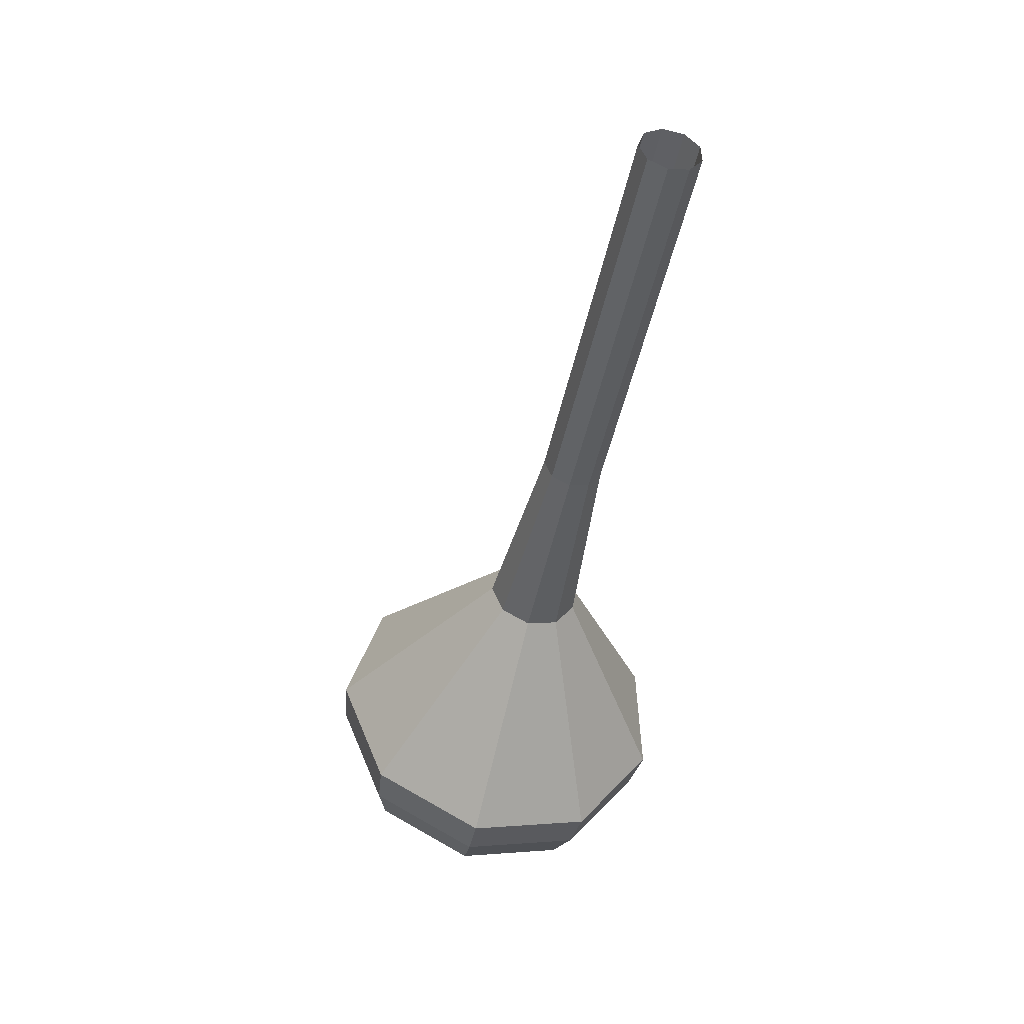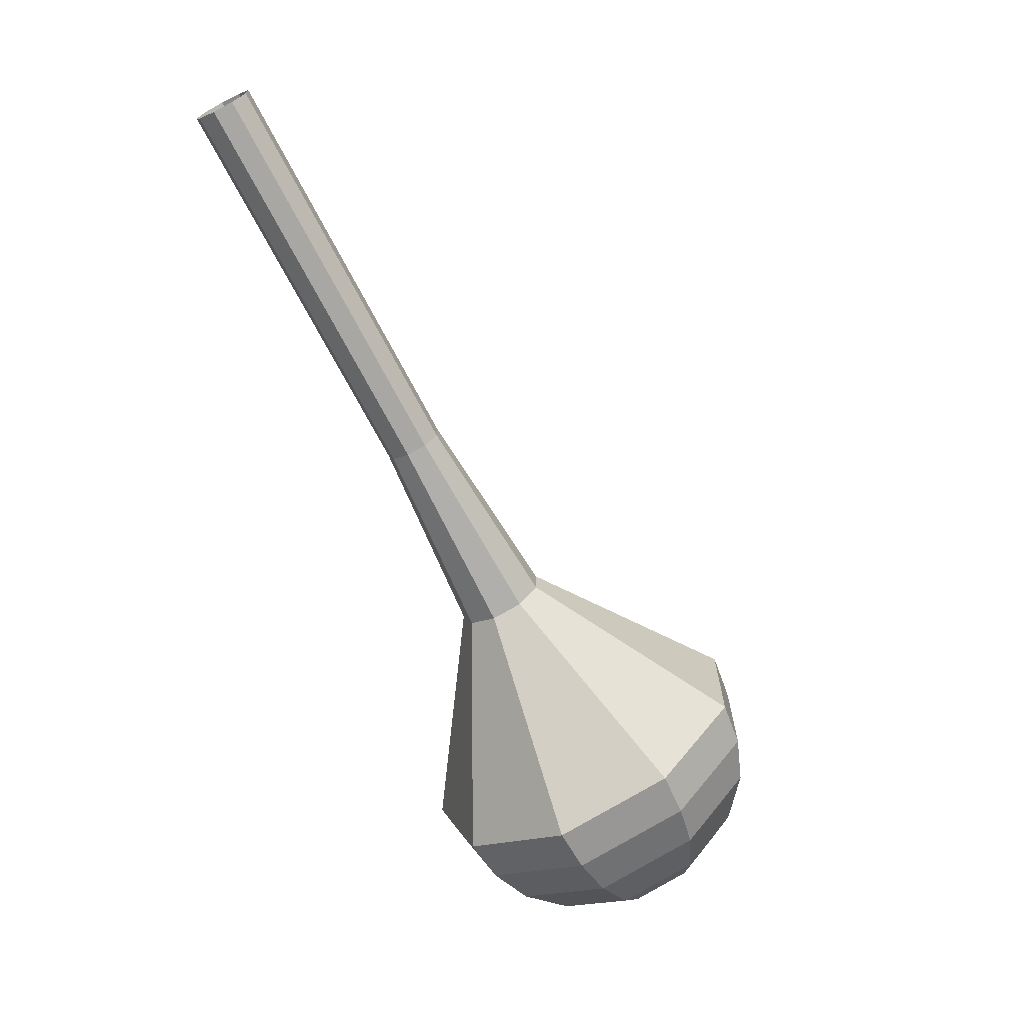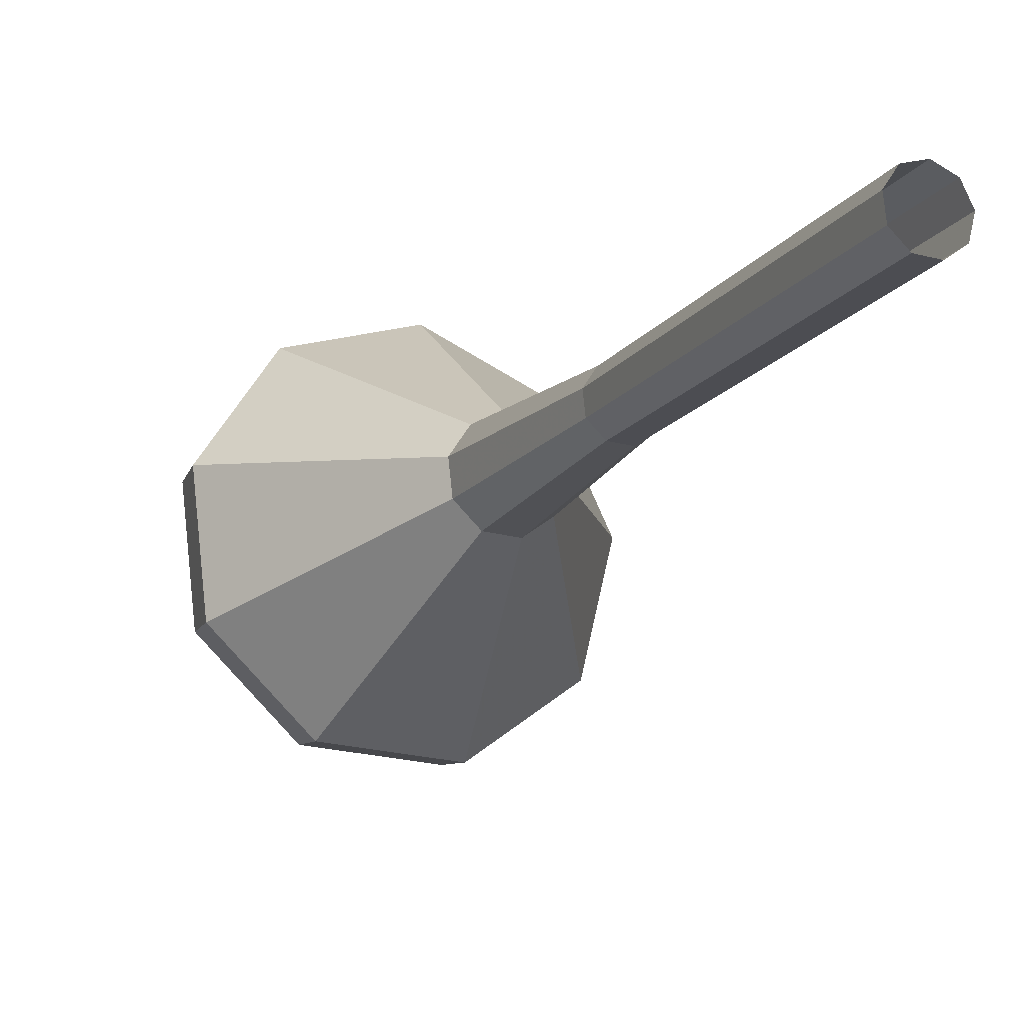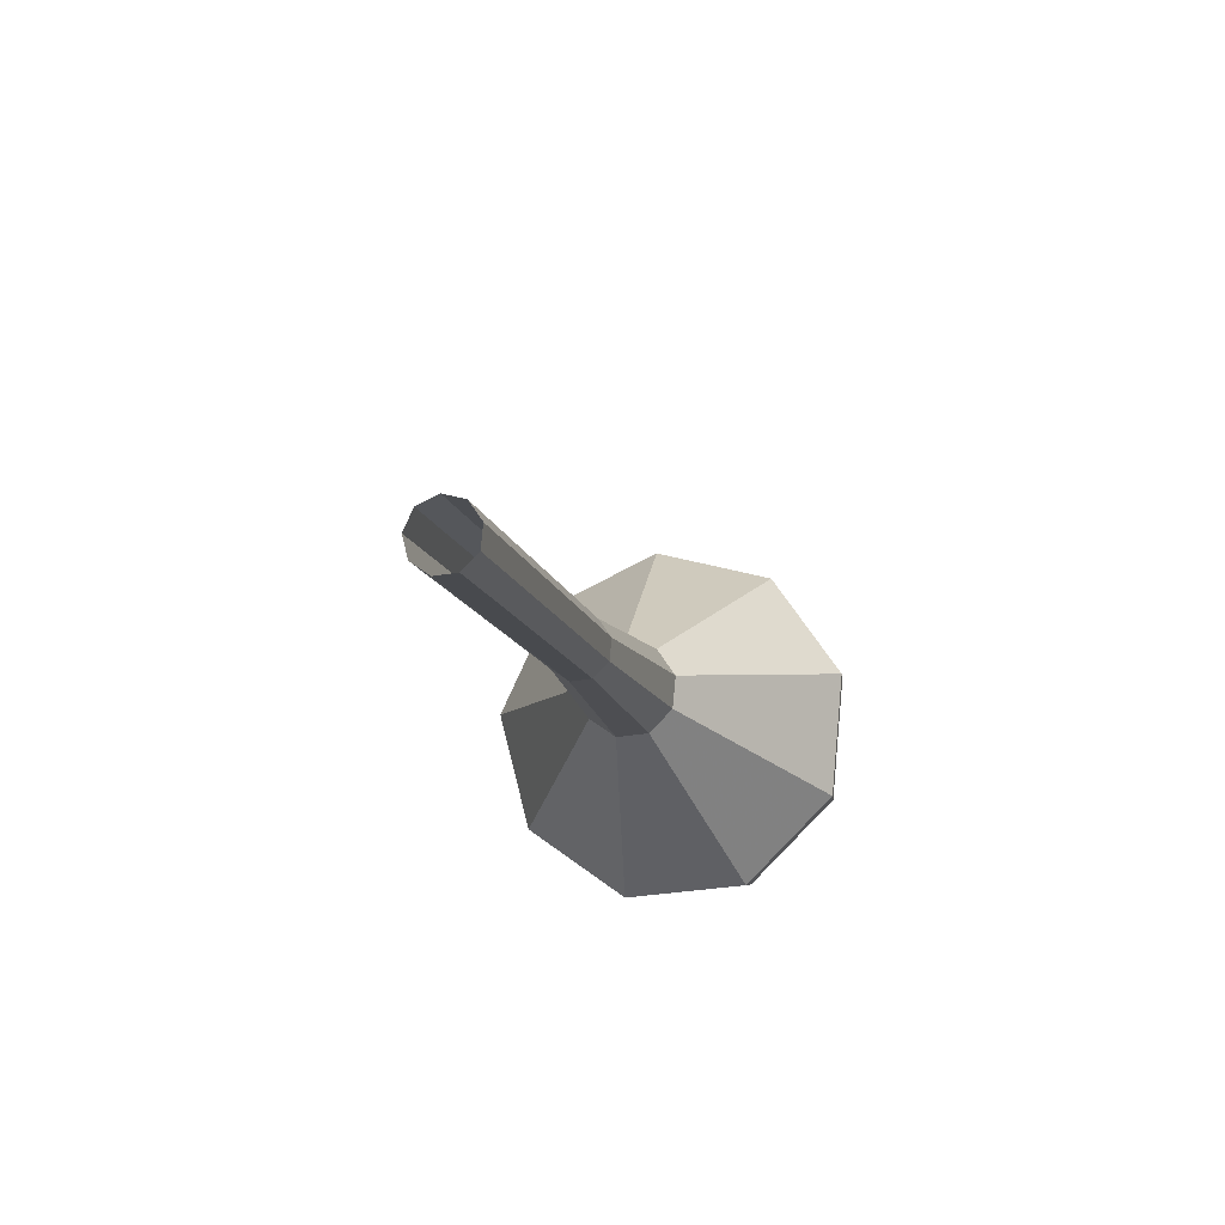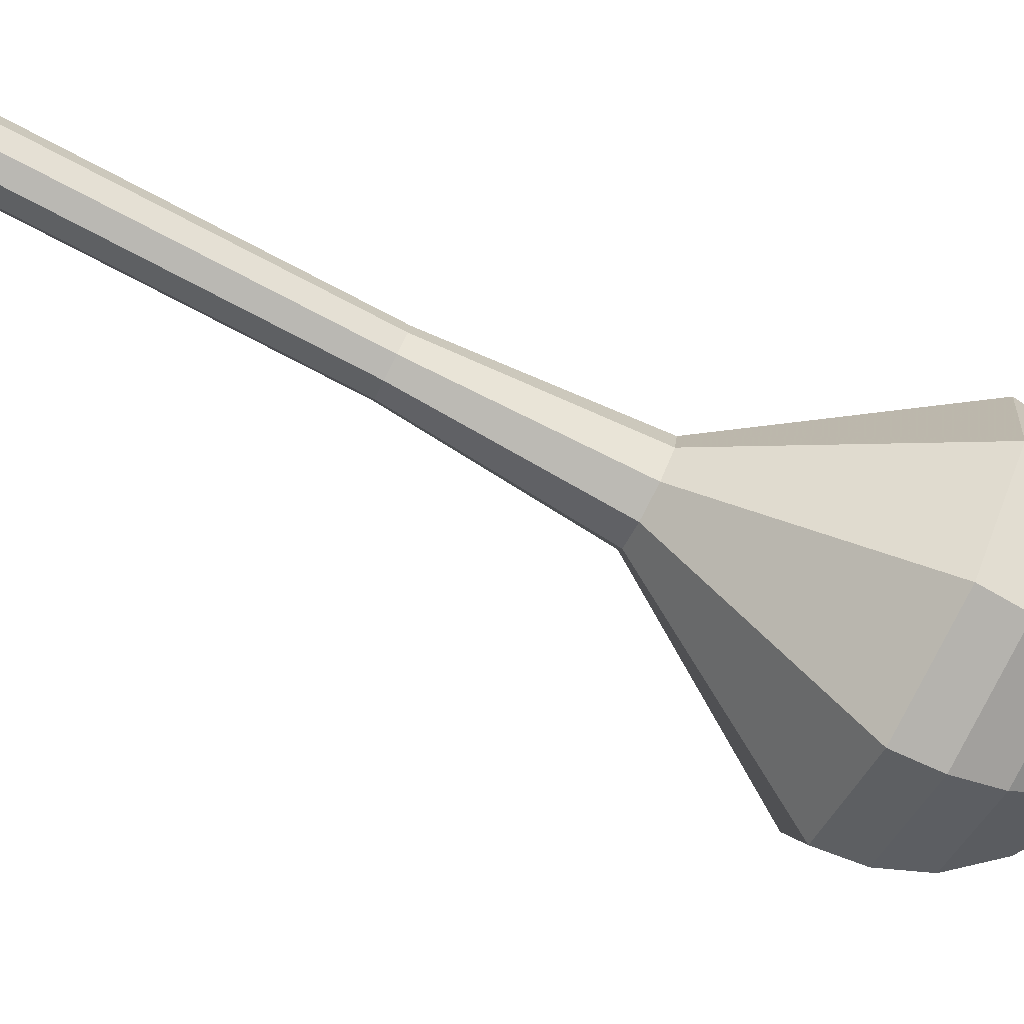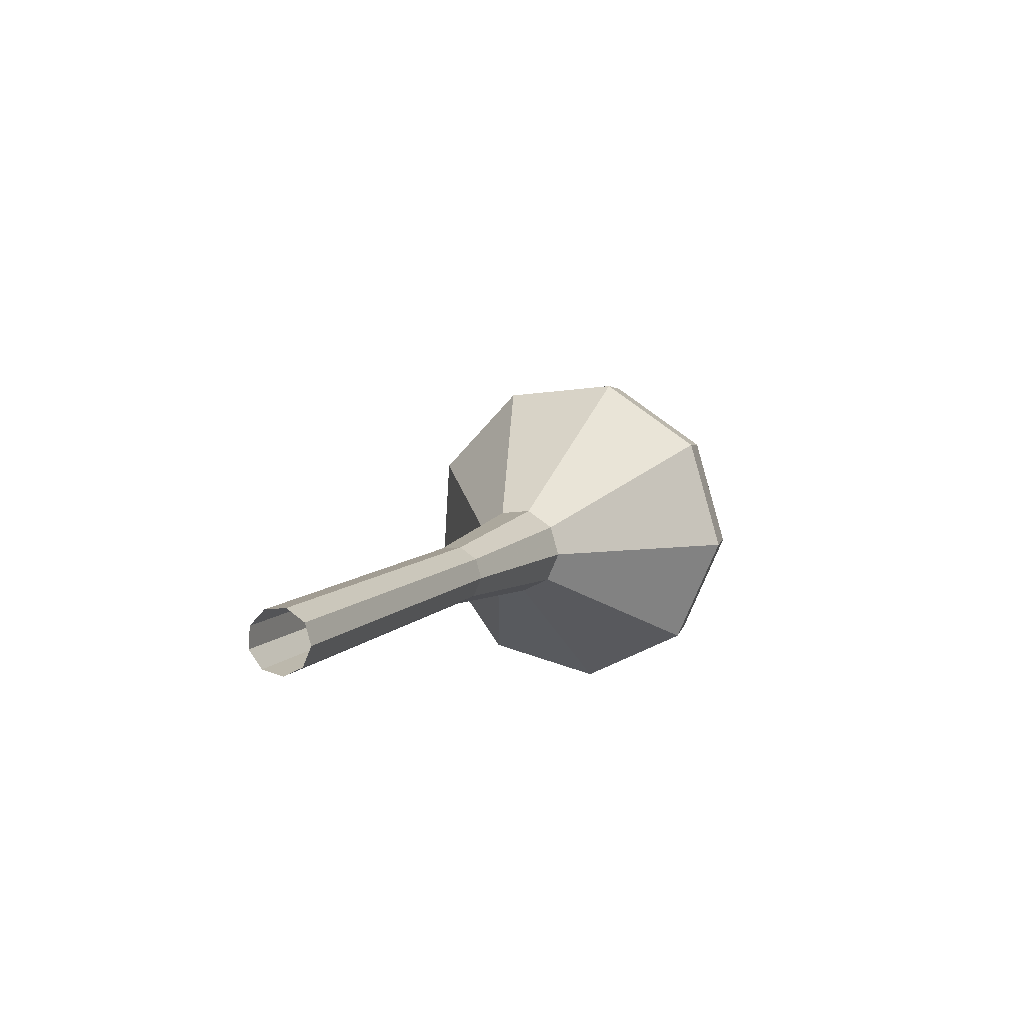
<metadata>
{"format":"obj","ext":"obj","renderer":"f3d","projection":"perspective","resolution":1024,"background":"white","views":[{"elev":20.6,"azim":-81.4,"up":"+Y"},{"elev":25.1,"azim":42.2,"up":"+Y"},{"elev":1.2,"azim":179.9,"up":"+Z"},{"elev":52.8,"azim":-28.6,"up":"+Y"},{"elev":-49.6,"azim":-89.2,"up":"+Z"},{"elev":77.0,"azim":-9.8,"up":"+Y"}]}
</metadata>
<code>
g tube1
v 109.8 108.1 100.6
v 110 108.5 99.77
v 110.6 108.9 99.36
v 111.4 109.2 99.5
v 112 109.2 100.1
v 112.1 109 101
v 111.6 108.7 101.6
v 110.9 108.3 101.7
v 110.2 108.1 101.3
v 109.8 108.1 100.6
v 111.4 104.4 99.48
v 111.6 104.7 98.71
v 112.3 105.1 98.29
v 113 105.5 98.44
v 113.6 105.5 99.07
v 113.7 105.3 99.9
v 113.3 104.9 100.5
v 112.5 104.6 100.7
v 111.8 104.4 100.3
v 111.4 104.4 99.48
v 113.1 100.7 98.41
v 113.3 101 97.64
v 113.9 101.4 97.22
v 114.7 101.7 97.37
v 115.2 101.8 98
v 115.3 101.6 98.83
v 114.9 101.2 99.46
v 114.1 100.9 99.6
v 113.4 100.7 99.19
v 113.1 100.7 98.41
v 114.7 97.03 97.34
v 114.9 97.33 96.57
v 115.5 97.73 96.15
v 116.3 98.04 96.3
v 116.9 98.11 96.93
v 117 97.91 97.76
v 116.5 97.53 98.39
v 115.8 97.16 98.53
v 115.1 96.96 98.12
v 114.7 97.03 97.34
v 116.3 93.32 96.28
v 116.5 93.63 95.5
v 117.2 94.03 95.09
v 117.9 94.33 95.23
v 118.5 94.4 95.86
v 118.6 94.2 96.69
v 118.2 93.83 97.32
v 117.4 93.45 97.47
v 116.7 93.25 97.05
v 116.3 93.32 96.28
v 119 85.64 94.14
v 119.3 86.11 92.95
v 120.2 86.72 92.31
v 121.4 87.19 92.53
v 122.3 87.29 93.5
v 122.5 86.99 94.77
v 121.8 86.41 95.74
v 120.6 85.84 95.96
v 119.5 85.53 95.33
v 119 85.64 94.14
v 117.1 75.98 92
v 118.2 77.81 87.34
v 122 80.2 84.86
v 126.8 82.03 85.72
v 130.2 82.44 89.52
v 130.7 81.24 94.48
v 128.1 78.99 98.28
v 123.6 76.75 99.14
v 119.2 75.56 96.66
v 117.1 75.98 92
v 118.1 74.42 91.52
v 119.2 76.19 87.01
v 122.8 78.5 84.61
v 127.4 80.27 85.44
v 130.7 80.67 89.12
v 131.2 79.51 93.92
v 128.7 77.33 97.6
v 124.3 75.16 98.44
v 120.1 74.01 96.03
v 118.1 74.42 91.52
v 119.5 73.07 91.04
v 120.5 74.65 87.01
v 123.8 76.72 84.86
v 127.9 78.3 85.6
v 130.8 78.66 88.89
v 131.3 77.62 93.19
v 129 75.67 96.48
v 125.1 73.73 97.23
v 121.3 72.7 95.08
v 119.5 73.07 91.04
v 121.6 72.02 90.56
v 122.4 73.24 87.48
v 124.9 74.82 85.84
v 128 76.02 86.41
v 130.3 76.3 88.92
v 130.6 75.5 92.2
v 128.9 74.02 94.72
v 125.9 72.53 95.29
v 123 71.75 93.65
v 121.6 72.02 90.56
v 123.2 71.73 90.33
v 123.8 72.62 88.07
v 125.6 73.77 86.87
v 127.9 74.66 87.28
v 129.6 74.86 89.12
v 129.8 74.28 91.53
v 128.5 73.19 93.37
v 126.3 72.1 93.78
v 124.2 71.53 92.58
v 123.2 71.73 90.33
v 126.9 72.36 90.09
v 126.9 72.36 90.09
v 126.9 72.36 90.09
v 126.9 72.36 90.09
v 126.9 72.36 90.09
v 126.9 72.36 90.09
v 126.9 72.36 90.09
v 126.9 72.36 90.09
v 126.9 72.36 90.09
v 126.9 72.36 90.09
f 1 2 12
f 12 11 1
f 2 3 13
f 13 12 2
f 3 4 14
f 14 13 3
f 4 5 15
f 15 14 4
f 5 6 16
f 16 15 5
f 6 7 17
f 17 16 6
f 7 8 18
f 18 17 7
f 8 9 19
f 19 18 8
f 9 10 20
f 20 19 9
f 11 12 22
f 22 21 11
f 12 13 23
f 23 22 12
f 13 14 24
f 24 23 13
f 14 15 25
f 25 24 14
f 15 16 26
f 26 25 15
f 16 17 27
f 27 26 16
f 17 18 28
f 28 27 17
f 18 19 29
f 29 28 18
f 19 20 30
f 30 29 19
f 21 22 32
f 32 31 21
f 22 23 33
f 33 32 22
f 23 24 34
f 34 33 23
f 24 25 35
f 35 34 24
f 25 26 36
f 36 35 25
f 26 27 37
f 37 36 26
f 27 28 38
f 38 37 27
f 28 29 39
f 39 38 28
f 29 30 40
f 40 39 29
f 31 32 42
f 42 41 31
f 32 33 43
f 43 42 32
f 33 34 44
f 44 43 33
f 34 35 45
f 45 44 34
f 35 36 46
f 46 45 35
f 36 37 47
f 47 46 36
f 37 38 48
f 48 47 37
f 38 39 49
f 49 48 38
f 39 40 50
f 50 49 39
f 41 42 52
f 52 51 41
f 42 43 53
f 53 52 42
f 43 44 54
f 54 53 43
f 44 45 55
f 55 54 44
f 45 46 56
f 56 55 45
f 46 47 57
f 57 56 46
f 47 48 58
f 58 57 47
f 48 49 59
f 59 58 48
f 49 50 60
f 60 59 49
f 51 52 62
f 62 61 51
f 52 53 63
f 63 62 52
f 53 54 64
f 64 63 53
f 54 55 65
f 65 64 54
f 55 56 66
f 66 65 55
f 56 57 67
f 67 66 56
f 57 58 68
f 68 67 57
f 58 59 69
f 69 68 58
f 59 60 70
f 70 69 59
f 61 62 72
f 72 71 61
f 62 63 73
f 73 72 62
f 63 64 74
f 74 73 63
f 64 65 75
f 75 74 64
f 65 66 76
f 76 75 65
f 66 67 77
f 77 76 66
f 67 68 78
f 78 77 67
f 68 69 79
f 79 78 68
f 69 70 80
f 80 79 69
f 71 72 82
f 82 81 71
f 72 73 83
f 83 82 72
f 73 74 84
f 84 83 73
f 74 75 85
f 85 84 74
f 75 76 86
f 86 85 75
f 76 77 87
f 87 86 76
f 77 78 88
f 88 87 77
f 78 79 89
f 89 88 78
f 79 80 90
f 90 89 79
f 81 82 92
f 92 91 81
f 82 83 93
f 93 92 82
f 83 84 94
f 94 93 83
f 84 85 95
f 95 94 84
f 85 86 96
f 96 95 85
f 86 87 97
f 97 96 86
f 87 88 98
f 98 97 87
f 88 89 99
f 99 98 88
f 89 90 100
f 100 99 89
f 91 92 102
f 102 101 91
f 92 93 103
f 103 102 92
f 93 94 104
f 104 103 93
f 94 95 105
f 105 104 94
f 95 96 106
f 106 105 95
f 96 97 107
f 107 106 96
f 97 98 108
f 108 107 97
f 98 99 109
f 109 108 98
f 99 100 110
f 110 109 99
f 101 102 112
f 112 111 101
f 102 103 113
f 113 112 102
f 103 104 114
f 114 113 103
f 104 105 115
f 115 114 104
f 105 106 116
f 116 115 105
f 106 107 117
f 117 116 106
f 107 108 118
f 118 117 107
f 108 109 119
f 119 118 108
f 109 110 120
f 120 119 109
g

</code>
